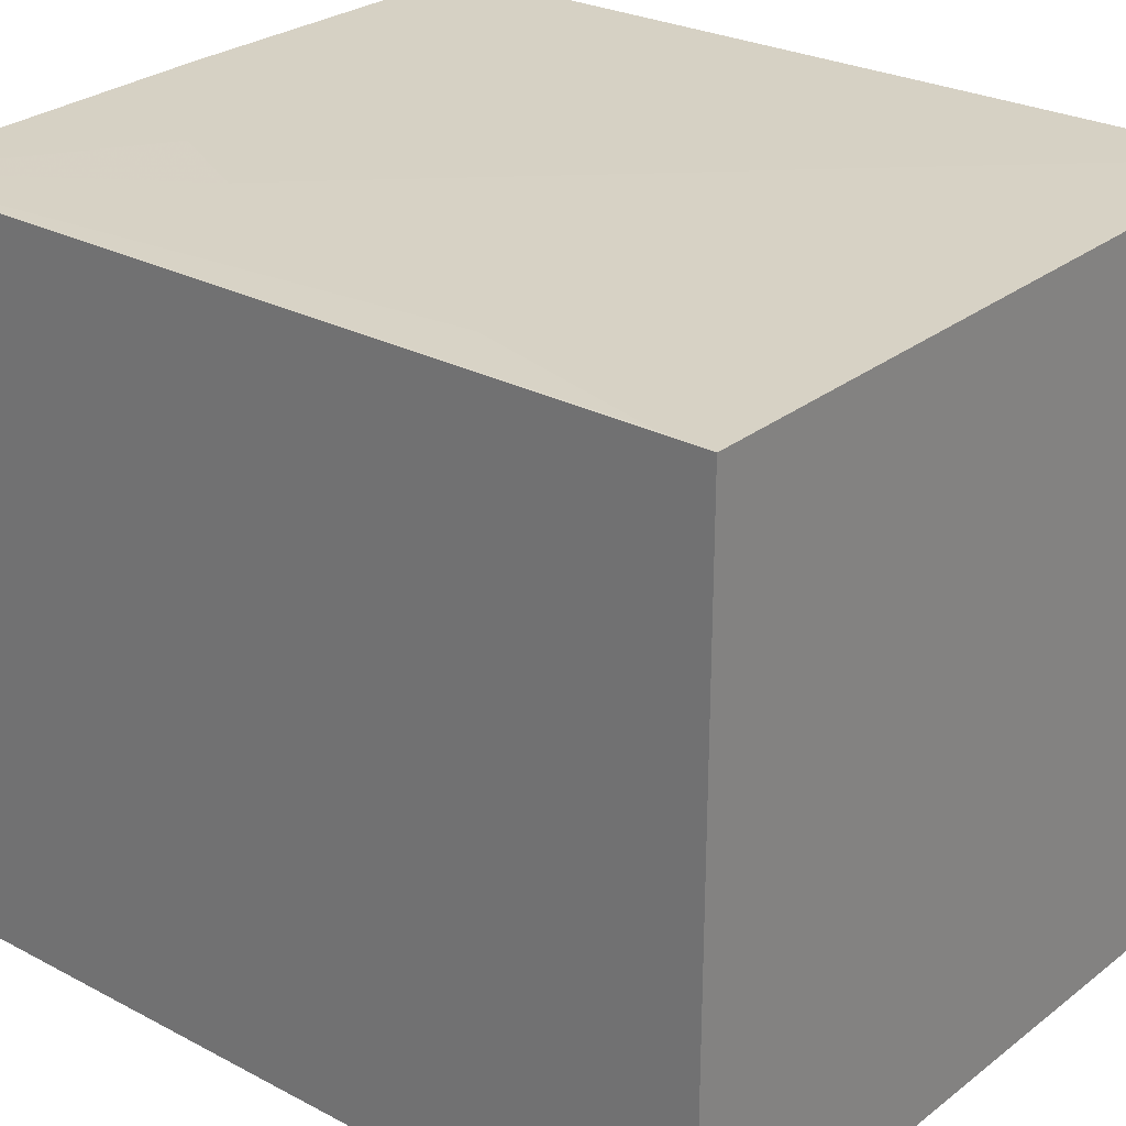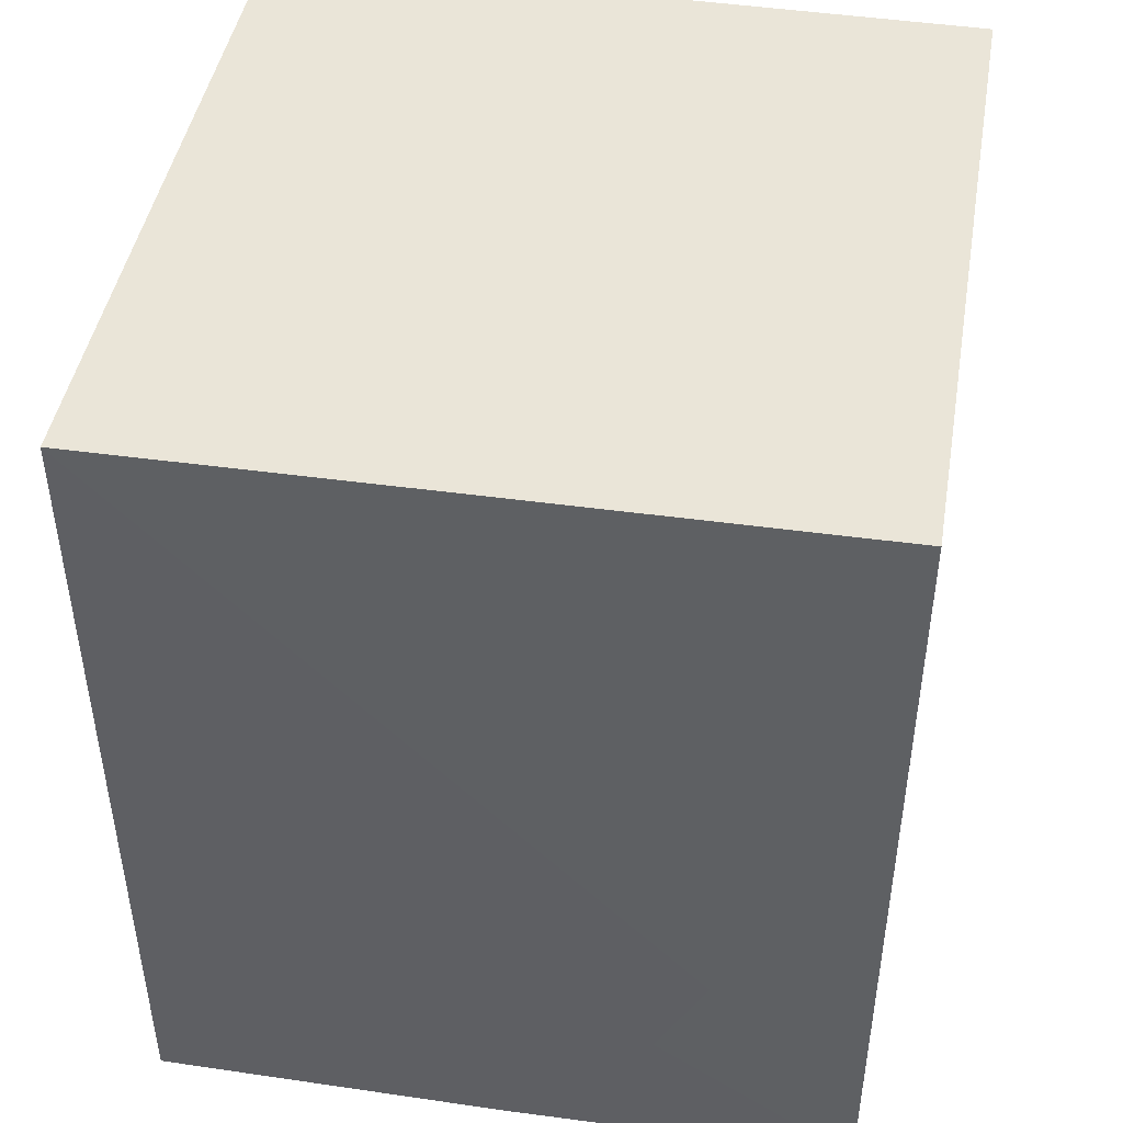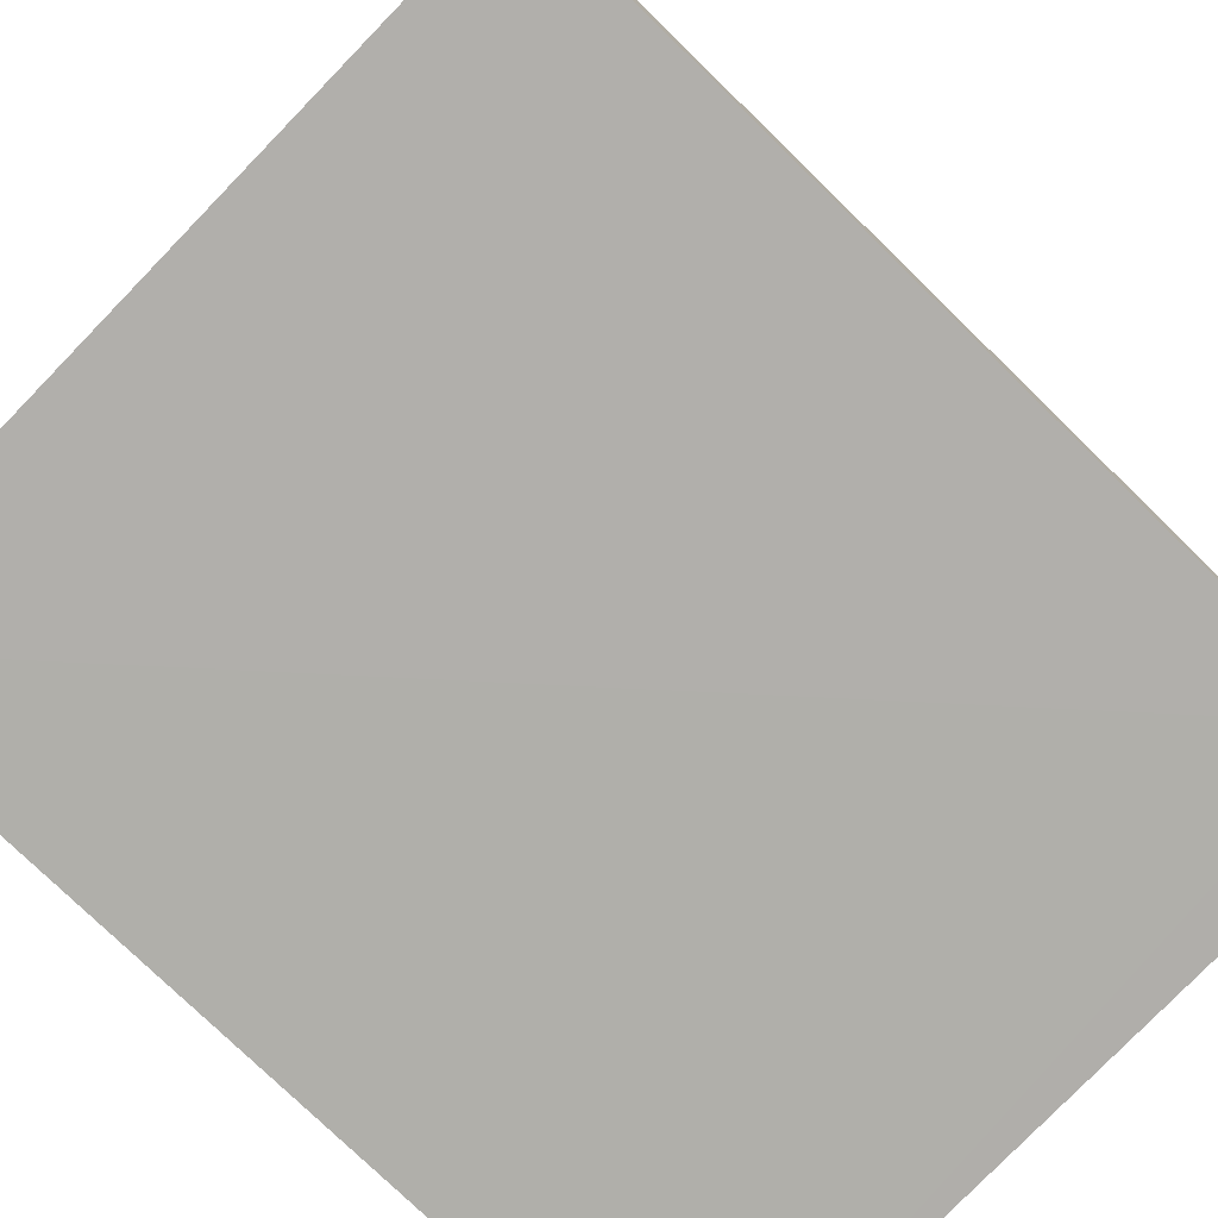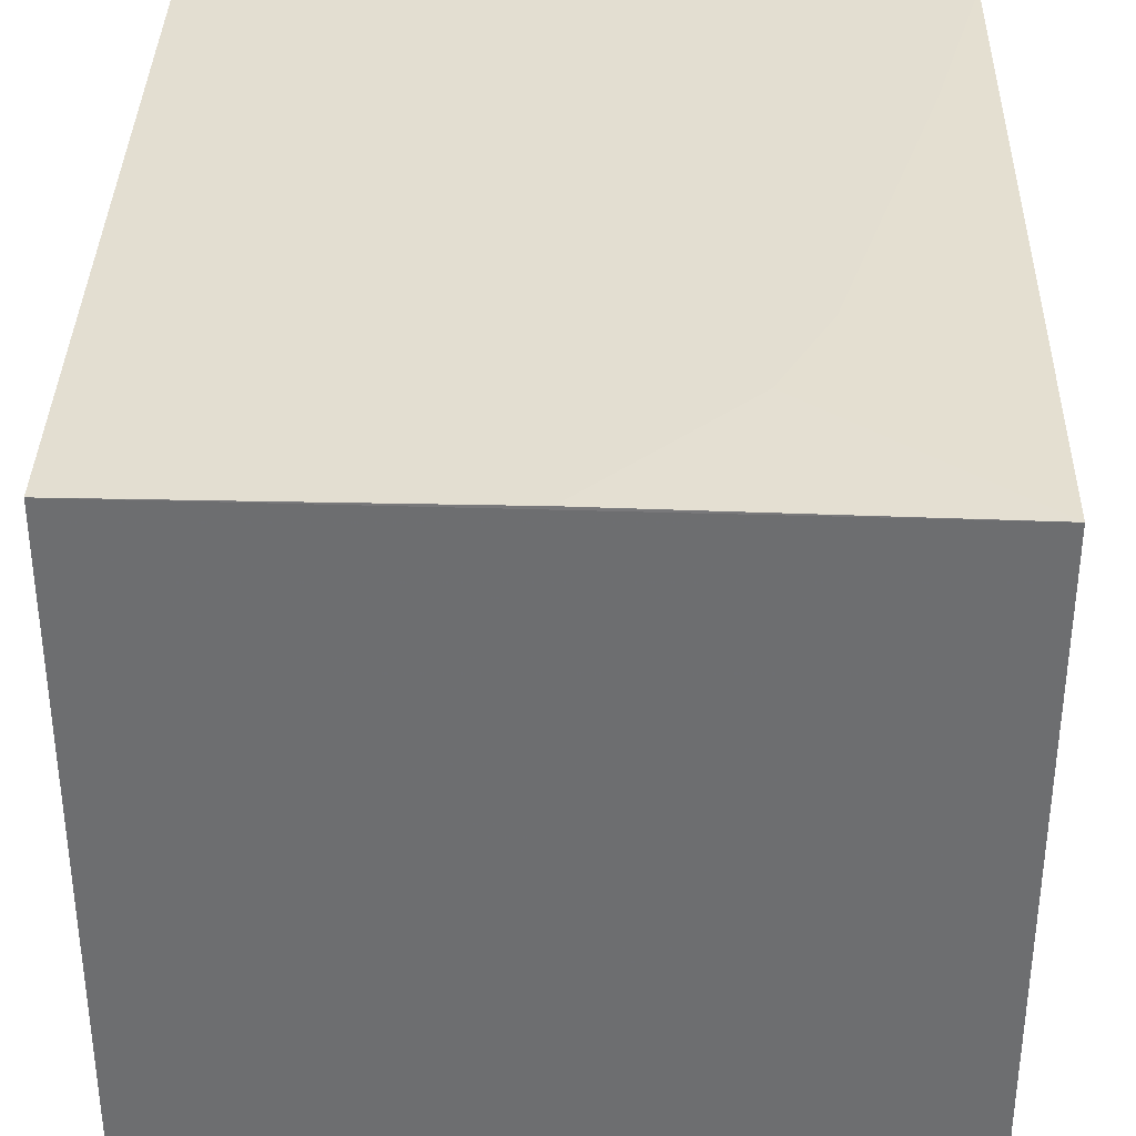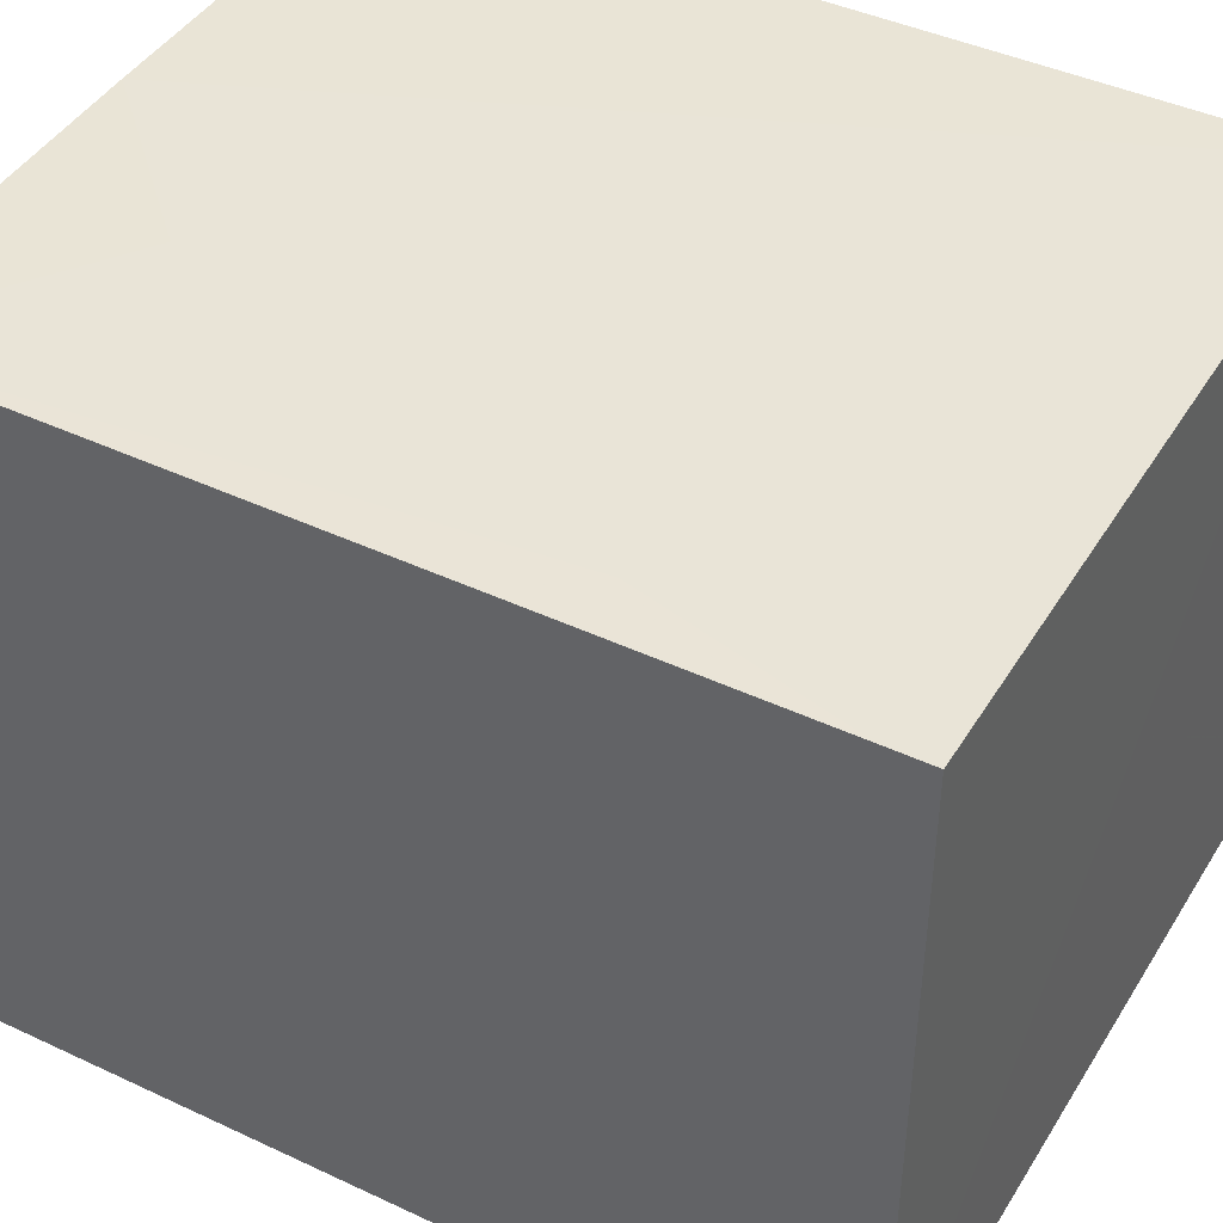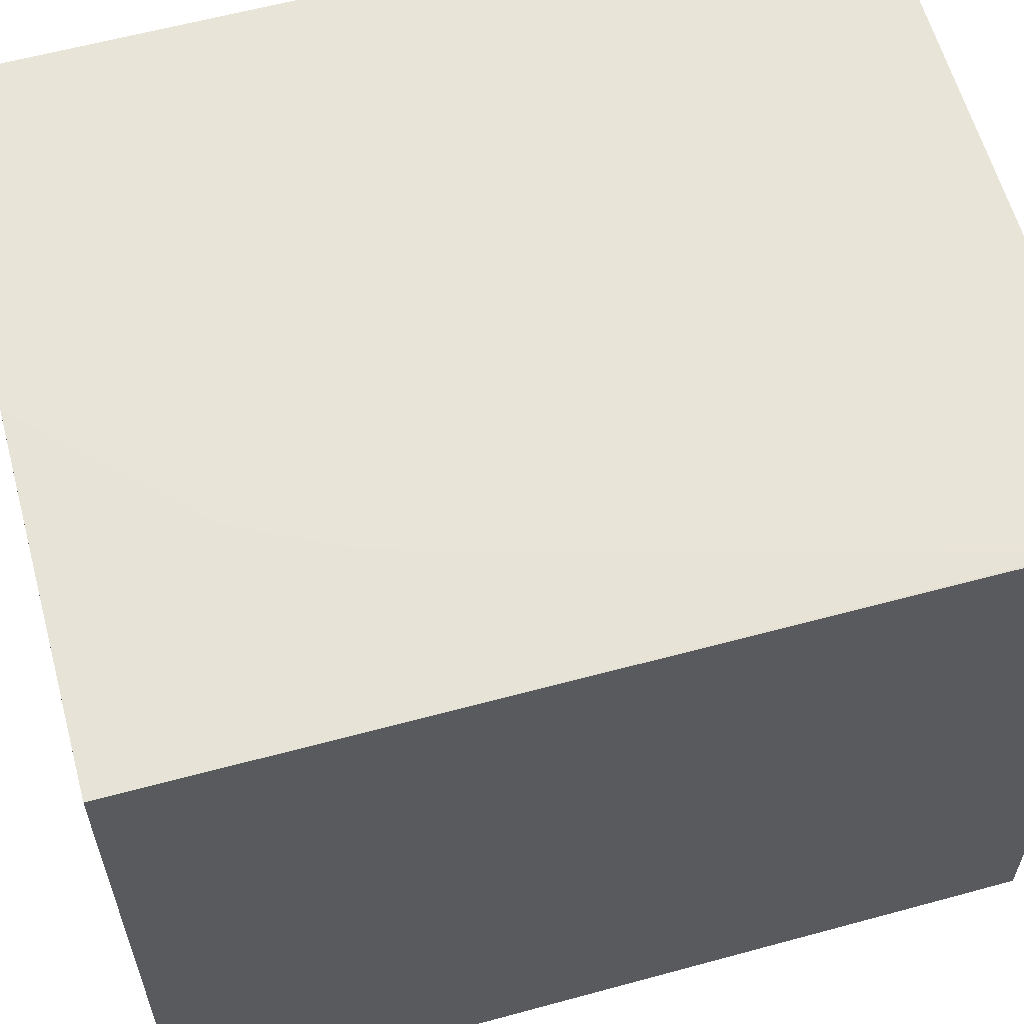
<metadata>
{"format":"obj","ext":"obj","renderer":"f3d","projection":"perspective","resolution":1024,"background":"white","views":[{"elev":26.9,"azim":-49.7,"up":"+Y"},{"elev":45.1,"azim":-170.2,"up":"+Z"},{"elev":-78.7,"azim":-134.2,"up":"+Y"},{"elev":35.6,"azim":-178.7,"up":"+Y"},{"elev":43.1,"azim":-60.4,"up":"+Y"},{"elev":59.9,"azim":-105.3,"up":"+Y"}]}
</metadata>
<code>
v 0.001782 0.02592 0.1752
v 0.001794 -0.02327 0.1751
v 0.001819 0.0254 0.1163
v -0.04676 0.0248 0.1162
v -0.04677 -0.02326 0.1751
v 0.001833 -0.02443 0.1162
v -0.03283 0.02527 0.1267
v -0.04678 0.02527 0.1752
v -0.04677 -0.02423 0.1162
v -0.04677 -0.02334 0.1716
v -0.02246 0.0253 0.1162
v -0.0363 0.02527 0.1336
v -0.04324 0.02528 0.1579
v -0.04666 0.02526 0.1718
f 5 2 1
f 6 1 2
f 6 3 1
f 8 5 1
f 9 4 3
f 9 3 6
f 9 8 4
f 10 6 2
f 10 2 5
f 10 9 6
f 10 5 8
f 10 8 9
f 11 7 1
f 11 1 3
f 11 3 4
f 11 4 7
f 12 7 4
f 12 1 7
f 13 12 4
f 13 8 1
f 13 1 12
f 14 13 4
f 14 4 8
f 14 8 13

</code>
